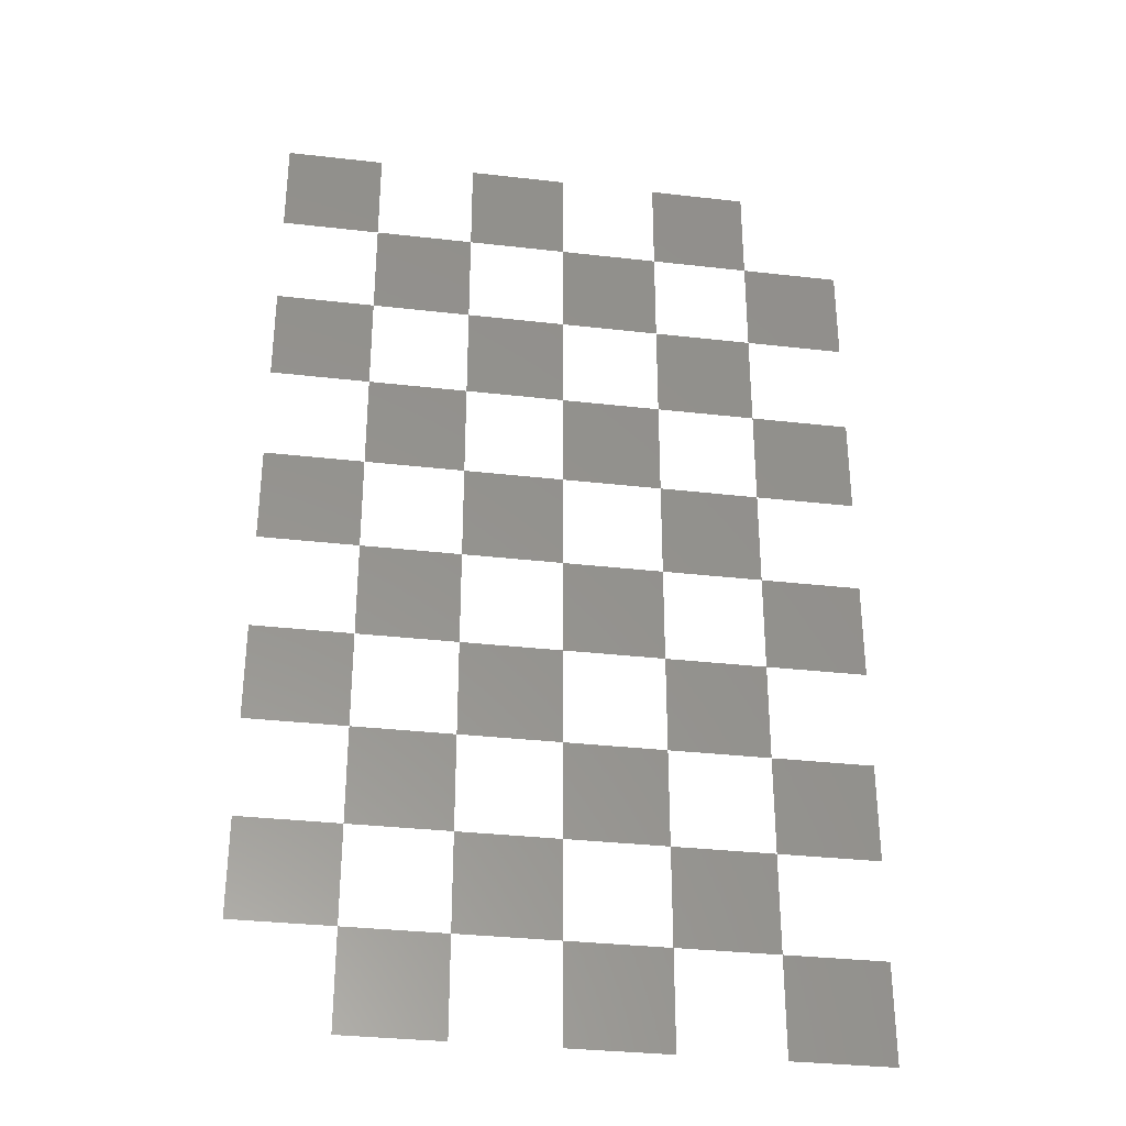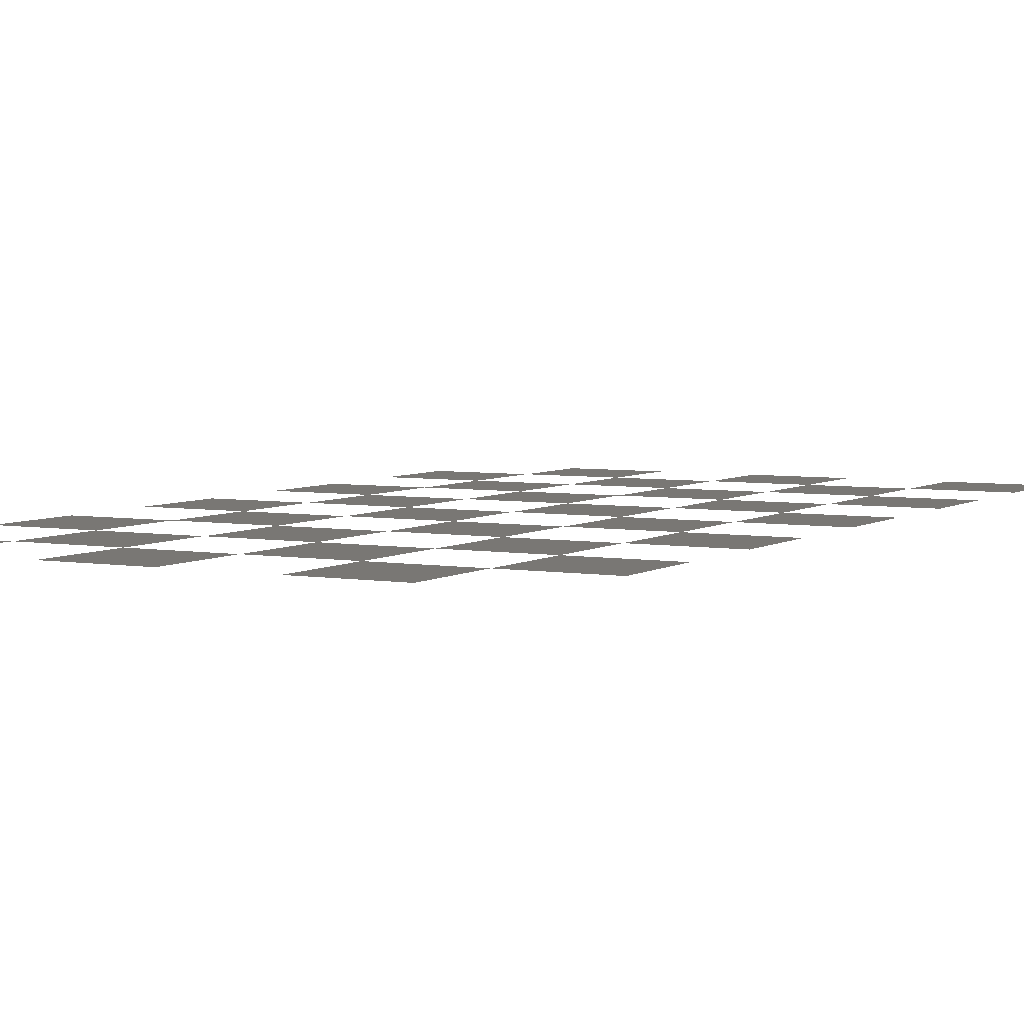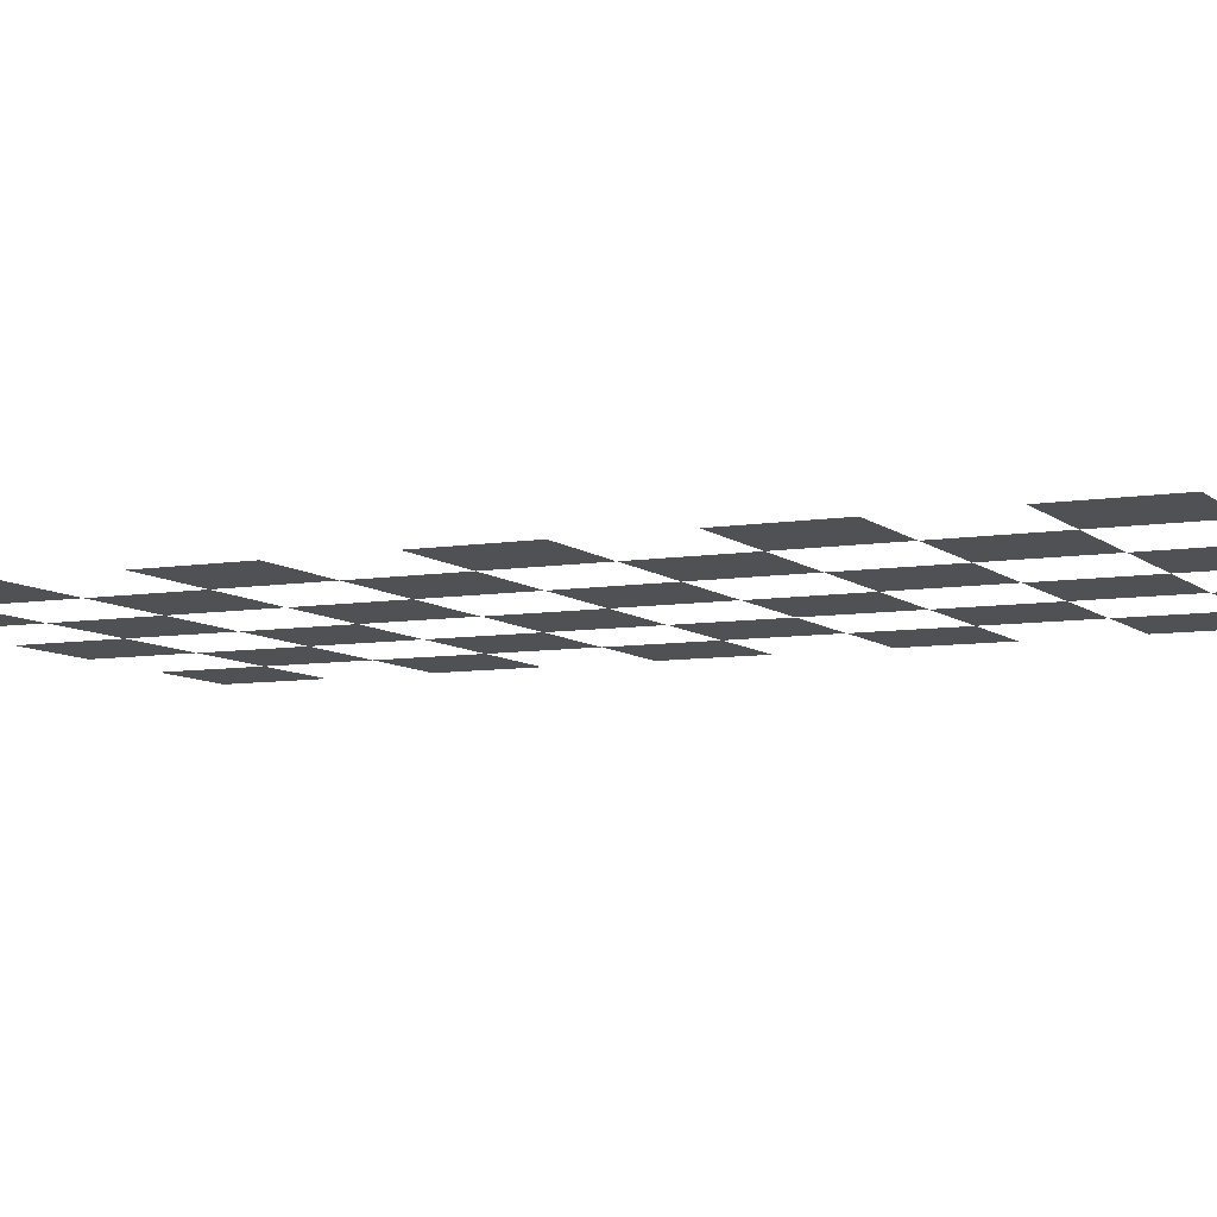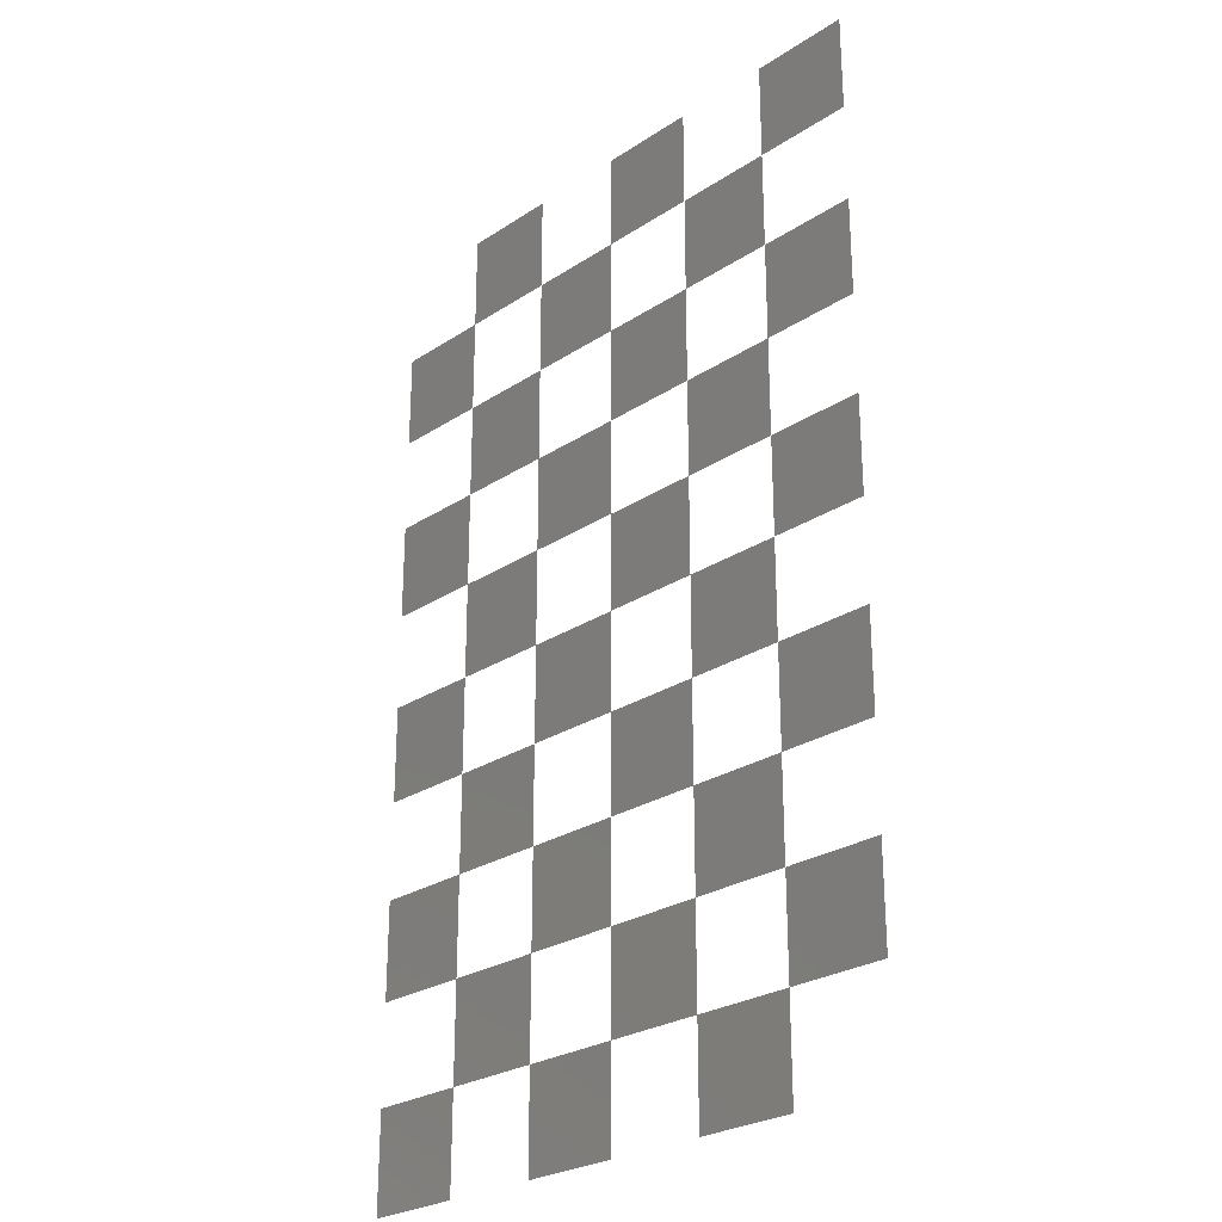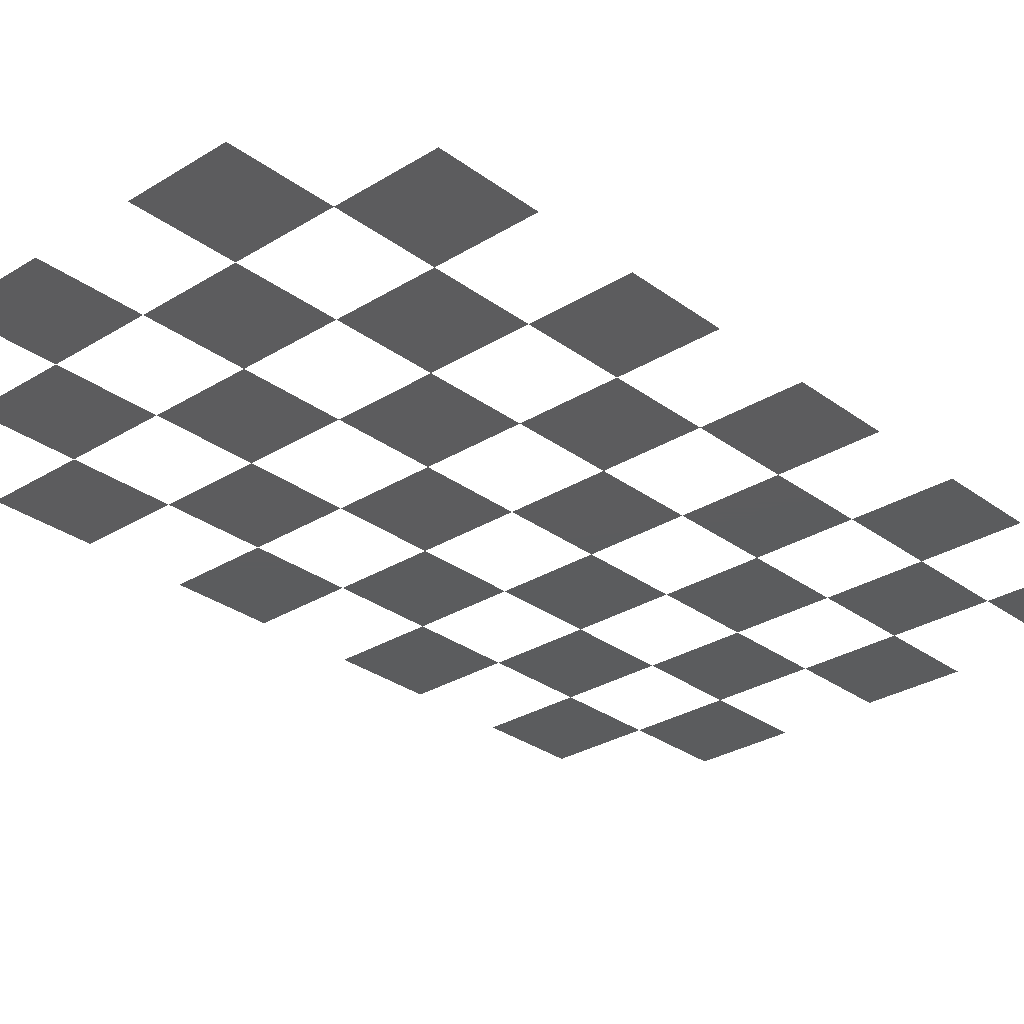
<metadata>
{"format":"stl","ext":"stl","renderer":"f3d","projection":"perspective","resolution":1024,"background":"white","views":[{"elev":-33.0,"azim":-9.0,"up":"+Z"},{"elev":4.8,"azim":28.4,"up":"+Y"},{"elev":-7.6,"azim":-64.8,"up":"+Y"},{"elev":-26.4,"azim":-134.3,"up":"+Z"},{"elev":-29.3,"azim":-137.5,"up":"+Y"}]}
</metadata>
<code>
# stl→obj: 75 verts, 60 faces
v -0.2 0 0.4
v -0.3 0 0.5
v -0.3 0 0.4
v -0.2 0 0.5
v 5.551e-17 0 0.4
v -0.1 0 0.5
v -0.1 0 0.4
v 5.551e-17 0 0.5
v 0.2 0 0.4
v 0.1 0 0.5
v 0.1 0 0.4
v 0.2 0 0.5
v -0.1 0 0.3
v -0.2 0 0.3
v 0.1 0 0.3
v 5.551e-17 0 0.3
v 0.3 0 0.3
v 0.2 0 0.3
v 0.3 0 0.4
v -0.2 0 0.2
v -0.3 0 0.3
v -0.3 0 0.2
v 5.551e-17 0 0.2
v -0.1 0 0.2
v 0.2 0 0.2
v 0.1 0 0.2
v -0.1 0 0.1
v -0.2 0 0.1
v 0.1 0 0.1
v 5.551e-17 0 0.1
v 0.3 0 0.1
v 0.2 0 0.1
v 0.3 0 0.2
v -0.2 0 0
v -0.3 0 0.1
v -0.3 0 0
v 5.551e-17 0 0
v -0.1 0 0
v 0.2 0 0
v 0.1 0 0
v -0.1 0 -0.1
v -0.2 0 -0.1
v 0.1 0 -0.1
v 5.551e-17 0 -0.1
v 0.3 0 -0.1
v 0.2 0 -0.1
v 0.3 0 0
v -0.2 0 -0.2
v -0.3 0 -0.1
v -0.3 0 -0.2
v 5.551e-17 0 -0.2
v -0.1 0 -0.2
v 0.2 0 -0.2
v 0.1 0 -0.2
v -0.1 0 -0.3
v -0.2 0 -0.3
v 0.1 0 -0.3
v 5.551e-17 0 -0.3
v 0.3 0 -0.3
v 0.2 0 -0.3
v 0.3 0 -0.2
v -0.2 0 -0.4
v -0.3 0 -0.3
v -0.3 0 -0.4
v 5.551e-17 0 -0.4
v -0.1 0 -0.4
v 0.2 0 -0.4
v 0.1 0 -0.4
v -0.1 0 -0.5
v -0.2 0 -0.5
v 0.1 0 -0.5
v 5.551e-17 0 -0.5
v 0.3 0 -0.5
v 0.2 0 -0.5
v 0.3 0 -0.4
f 1 2 3
f 1 4 2
f 5 6 7
f 5 8 6
f 9 10 11
f 9 12 10
f 13 1 14
f 13 7 1
f 15 5 16
f 15 11 5
f 17 9 18
f 17 19 9
f 20 21 22
f 20 14 21
f 23 13 24
f 23 16 13
f 25 15 26
f 25 18 15
f 27 20 28
f 27 24 20
f 29 23 30
f 29 26 23
f 31 25 32
f 31 33 25
f 34 35 36
f 34 28 35
f 37 27 38
f 37 30 27
f 39 29 40
f 39 32 29
f 41 34 42
f 41 38 34
f 43 37 44
f 43 40 37
f 45 39 46
f 45 47 39
f 48 49 50
f 48 42 49
f 51 41 52
f 51 44 41
f 53 43 54
f 53 46 43
f 55 48 56
f 55 52 48
f 57 51 58
f 57 54 51
f 59 53 60
f 59 61 53
f 62 63 64
f 62 56 63
f 65 55 66
f 65 58 55
f 67 57 68
f 67 60 57
f 69 62 70
f 69 66 62
f 71 65 72
f 71 68 65
f 73 67 74
f 73 75 67

</code>
